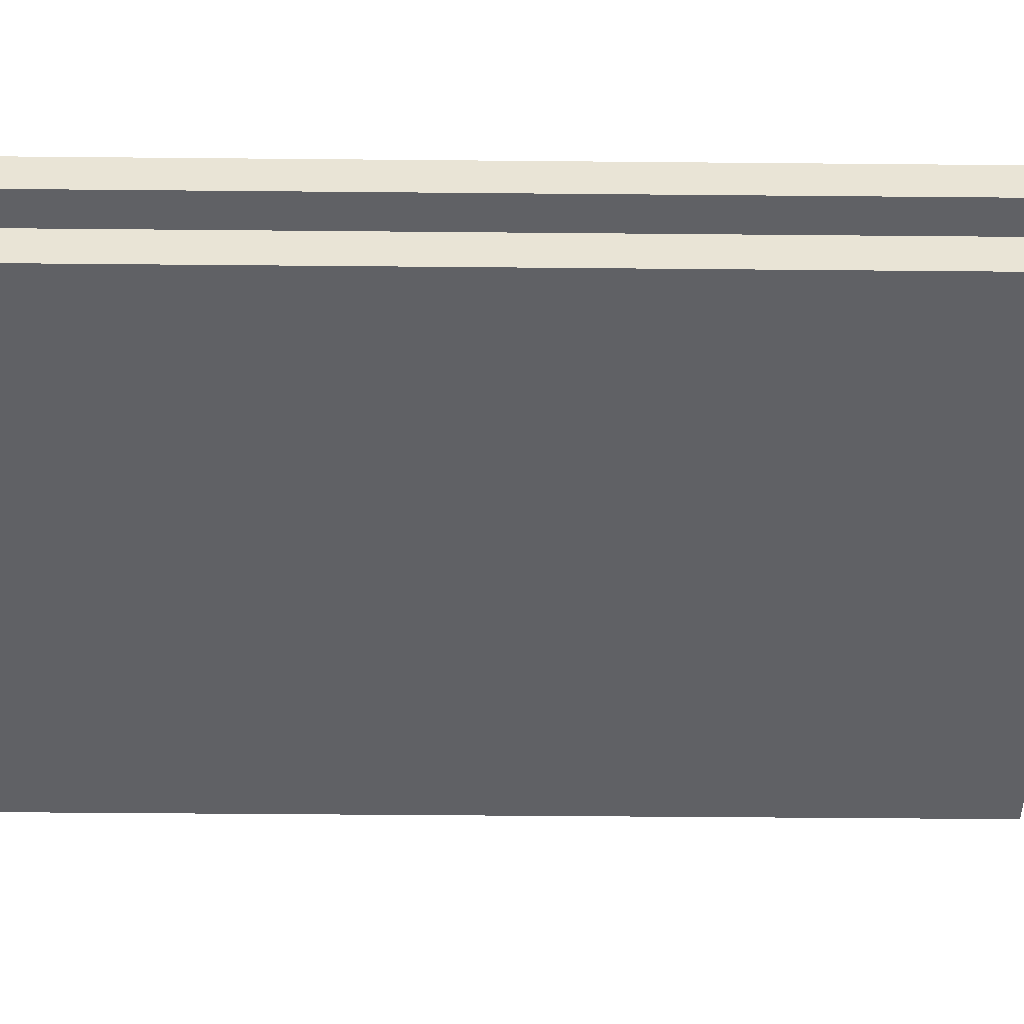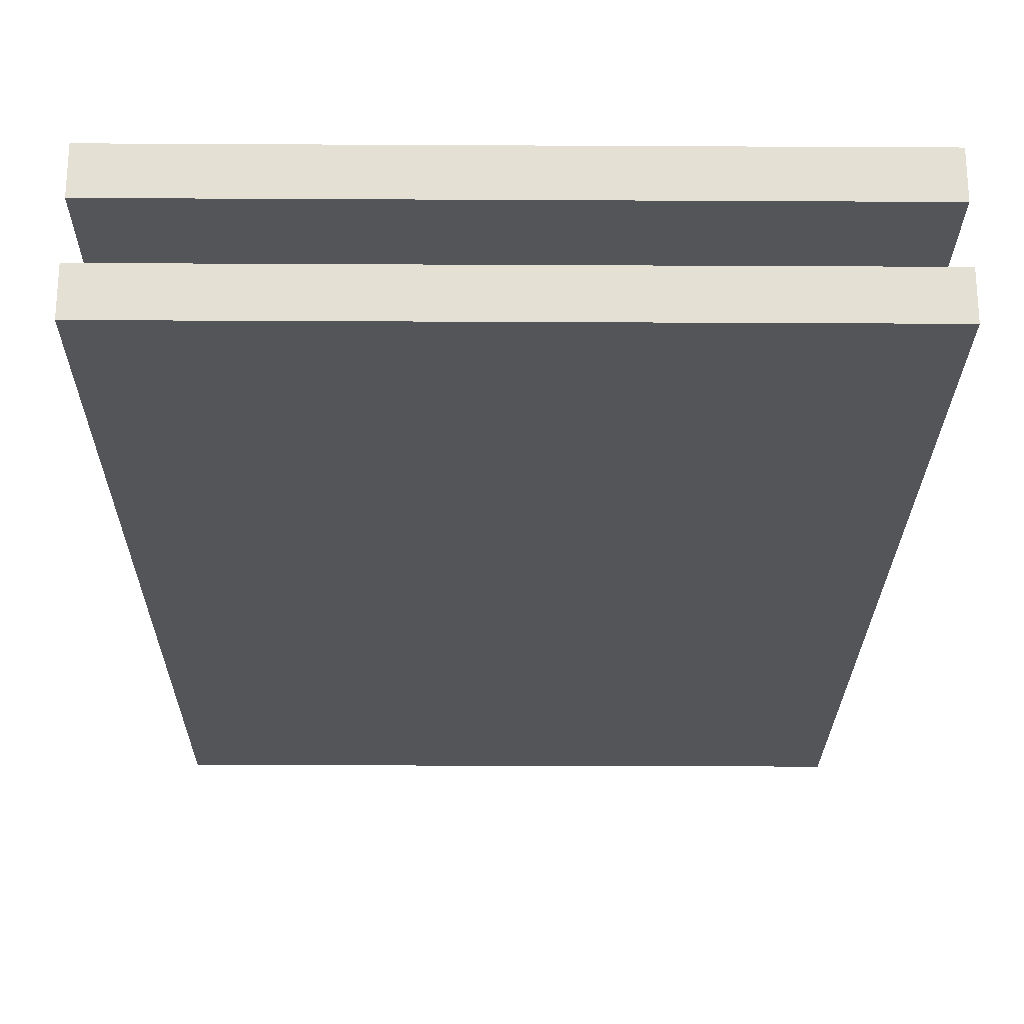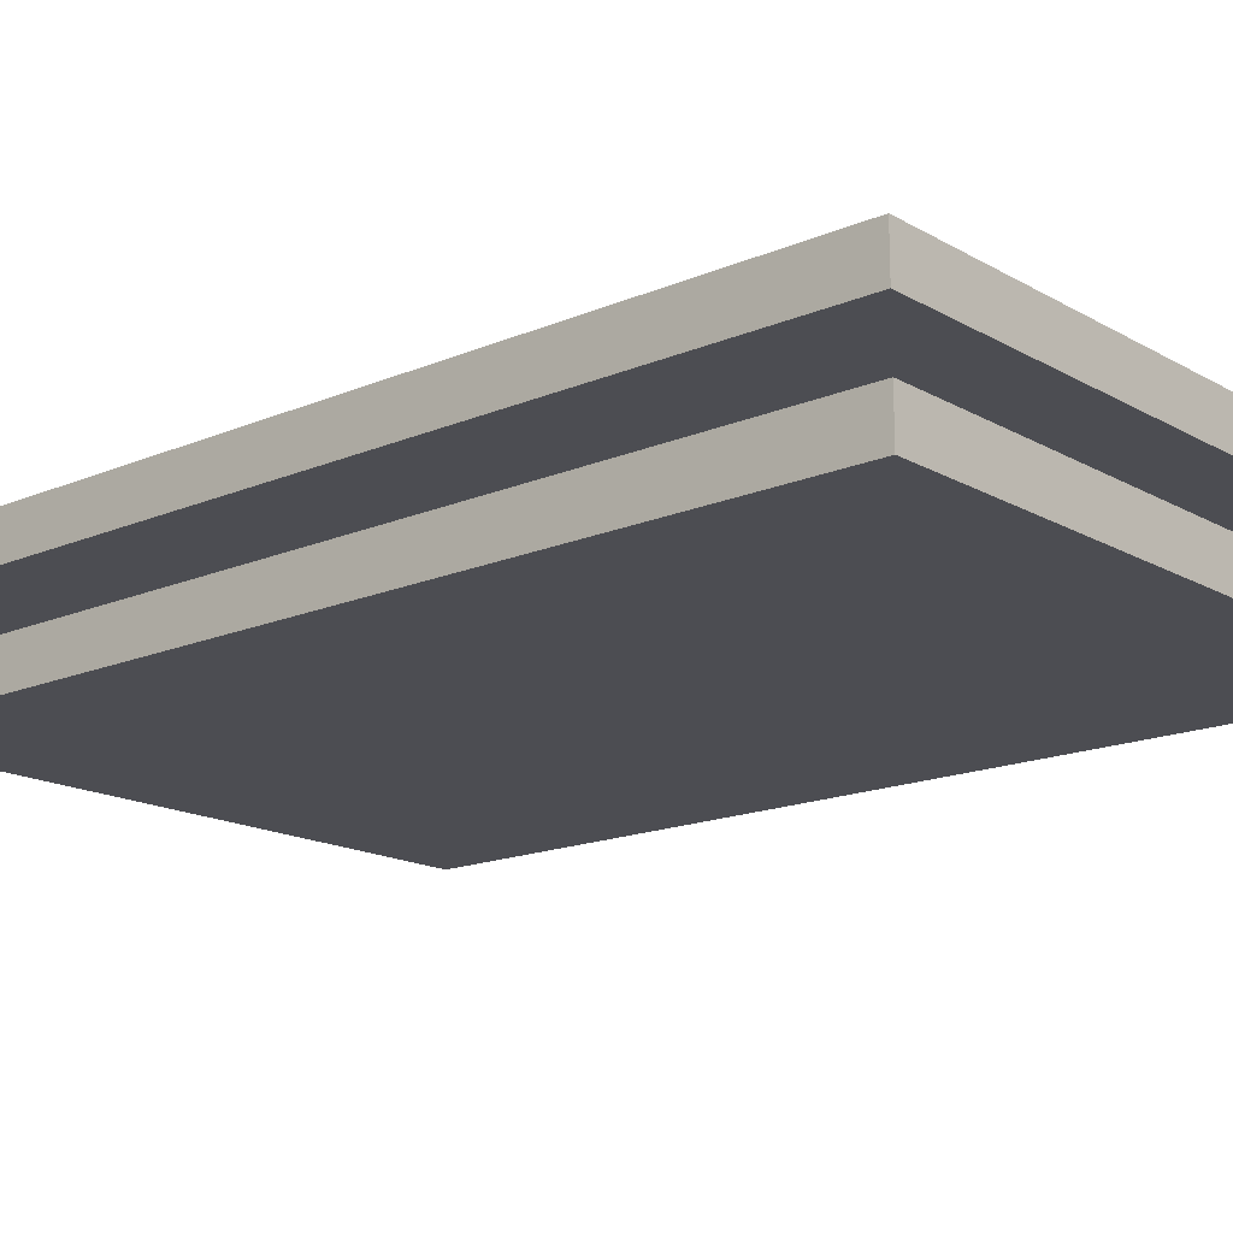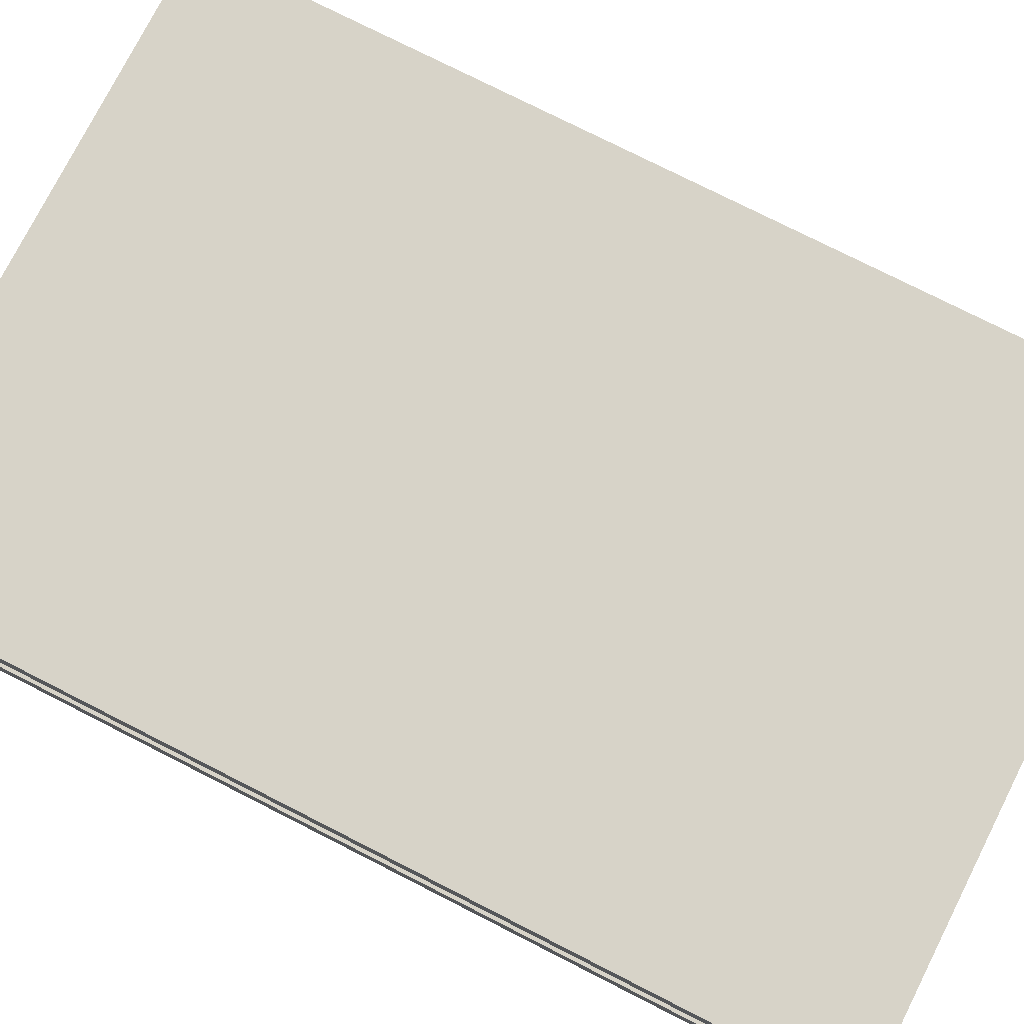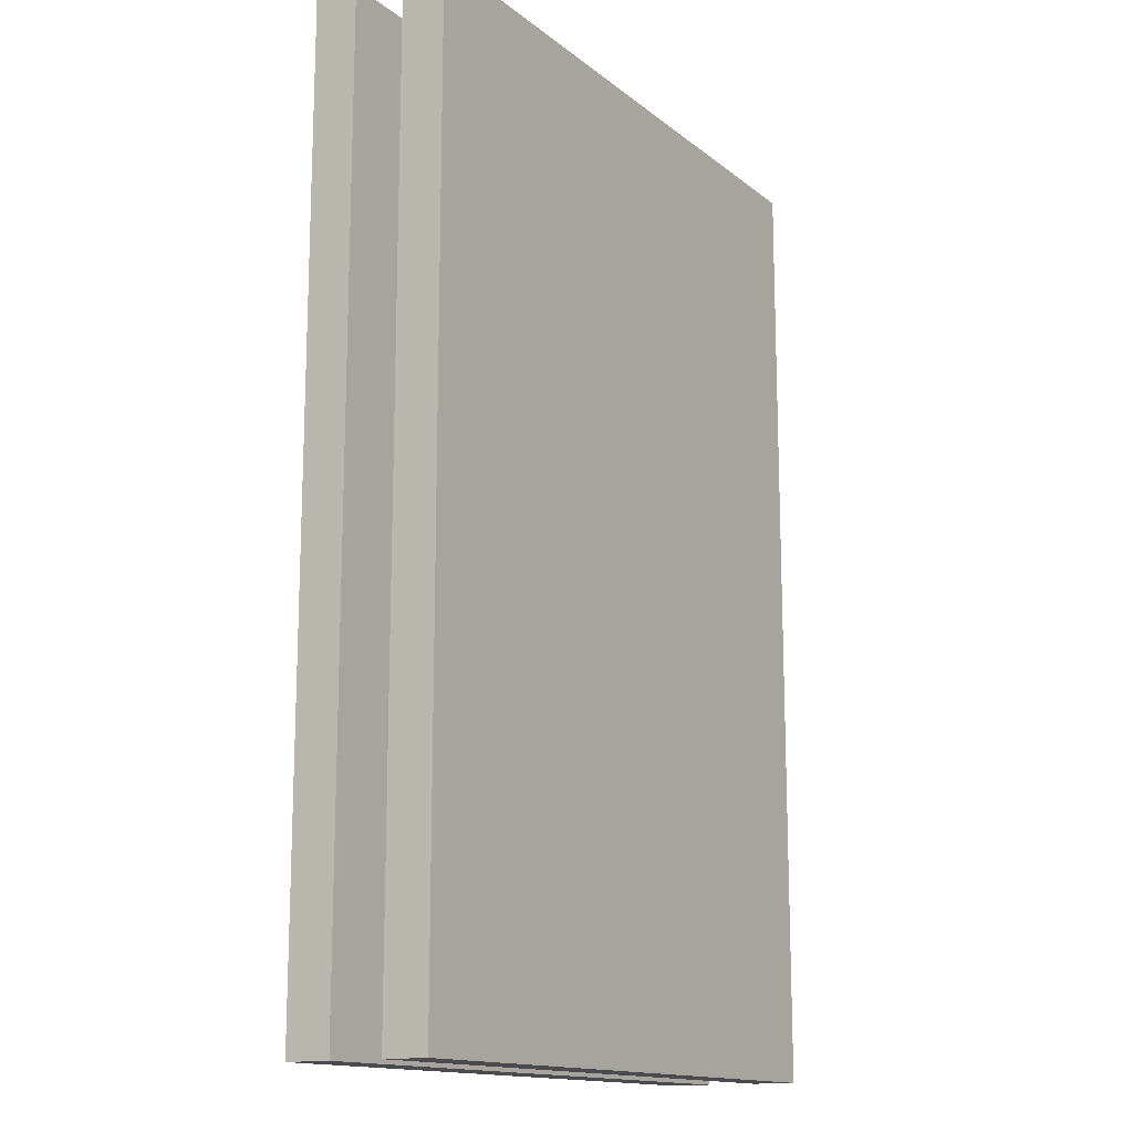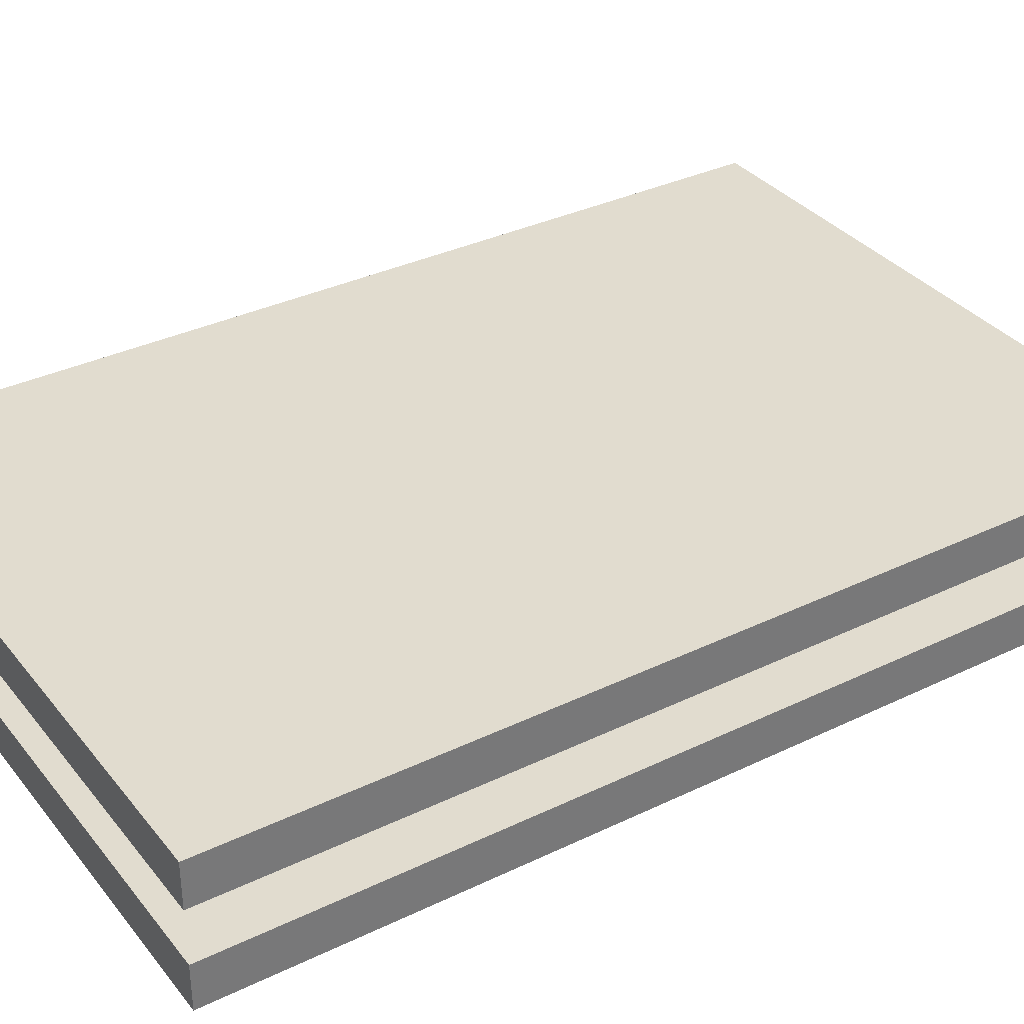
<metadata>
{"format":"obj","ext":"obj","renderer":"f3d","projection":"perspective","resolution":1024,"background":"white","views":[{"elev":-47.6,"azim":-90.6,"up":"+Z"},{"elev":-24.2,"azim":179.5,"up":"+Z"},{"elev":-16.4,"azim":131.0,"up":"+Z"},{"elev":76.8,"azim":-63.1,"up":"+Z"},{"elev":-14.6,"azim":-58.0,"up":"+Y"},{"elev":34.5,"azim":57.1,"up":"+Z"}]}
</metadata>
<code>
v 0.3 0.05 -0.06706
v 0.3 0.05 -0.02468
v -0.3 0.05 -0.02468
v -0.3 0.05 -0.06706
v 0.3 0.95 -0.06706
v 0.3 0.95 -0.02468
v -0.3 0.95 -0.02468
v -0.3 0.95 -0.06706
o Cube.001_Cube.000
f 6 2 1
f 7 3 2
f 8 4 3
f 5 1 4
f 2 3 4
f 8 7 6
f 5 6 1
f 6 7 2
f 7 8 3
f 8 5 4
f 1 2 4
f 5 8 6
v -0.3 0.05 0.06706
v -0.3 0.05 0.02468
v 0.3 0.05 0.02468
v 0.3 0.05 0.06706
v -0.3 0.95 0.06706
v -0.3 0.95 0.02468
v 0.3 0.95 0.02468
v 0.3 0.95 0.06706
o Cube_Cube.001
f 14 10 9
f 15 11 10
f 16 12 11
f 13 9 12
f 10 11 12
f 15 14 13
f 13 14 9
f 14 15 10
f 15 16 11
f 16 13 12
f 9 10 12
f 16 15 13

</code>
